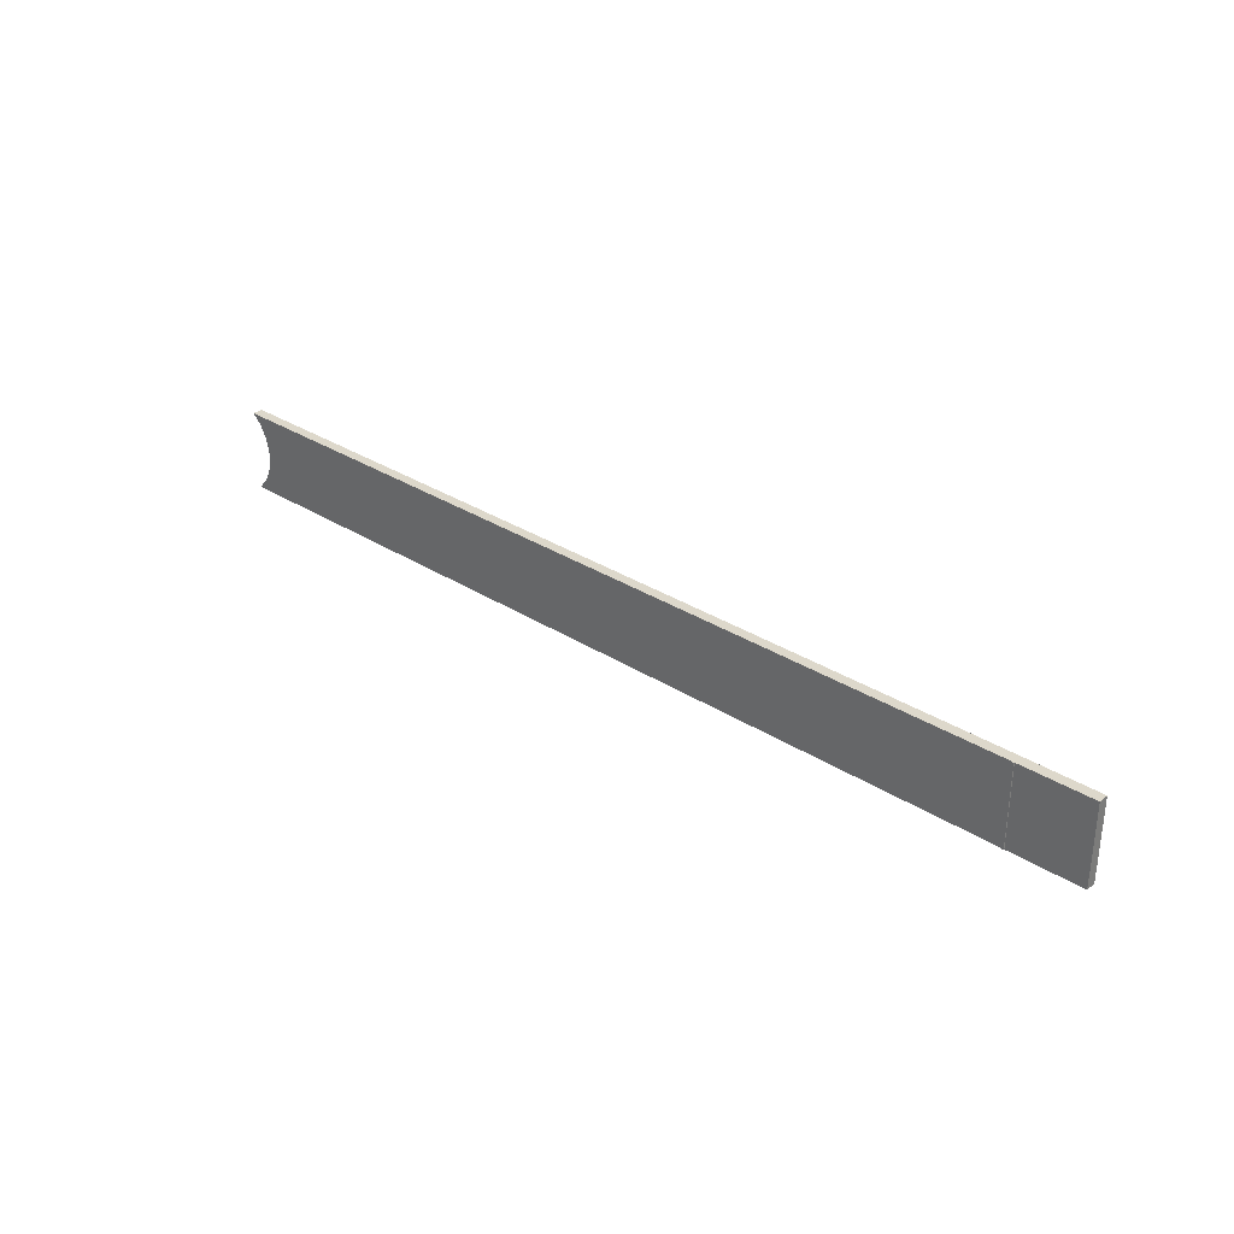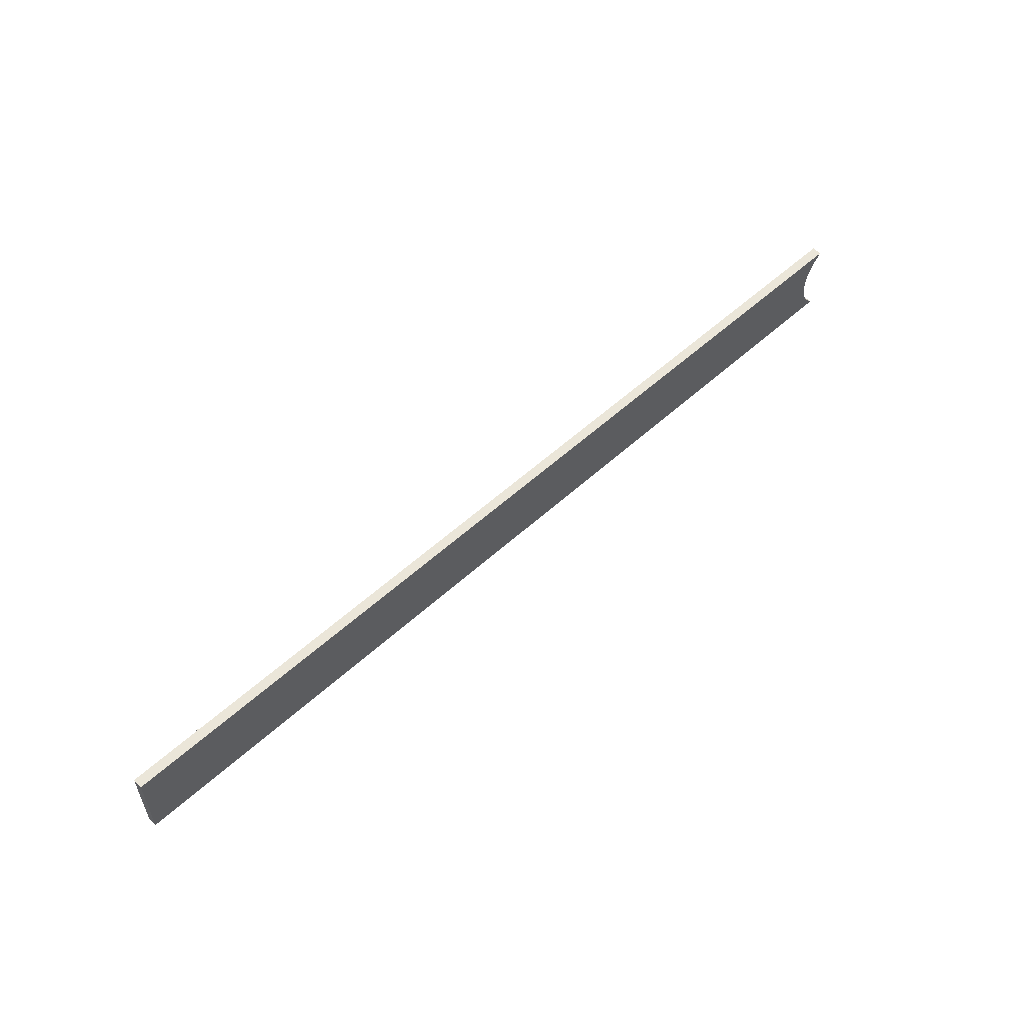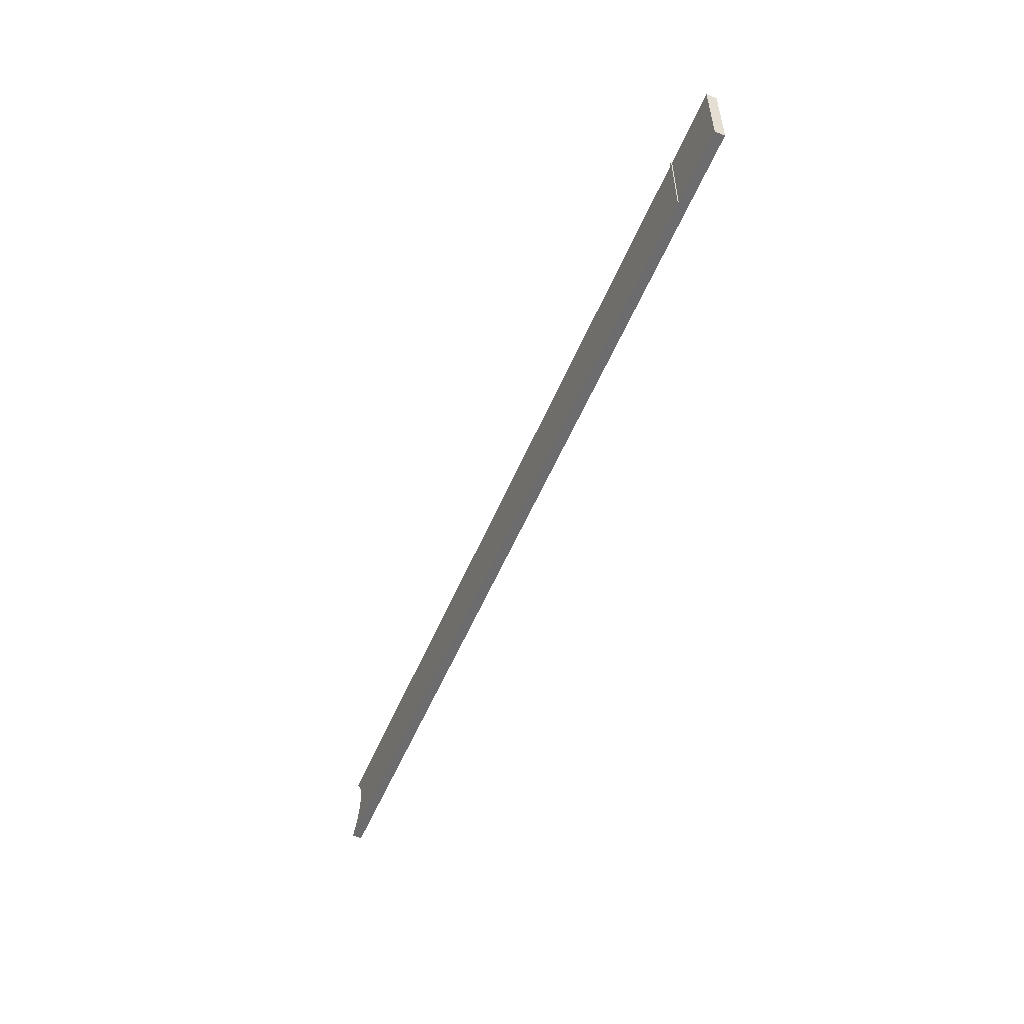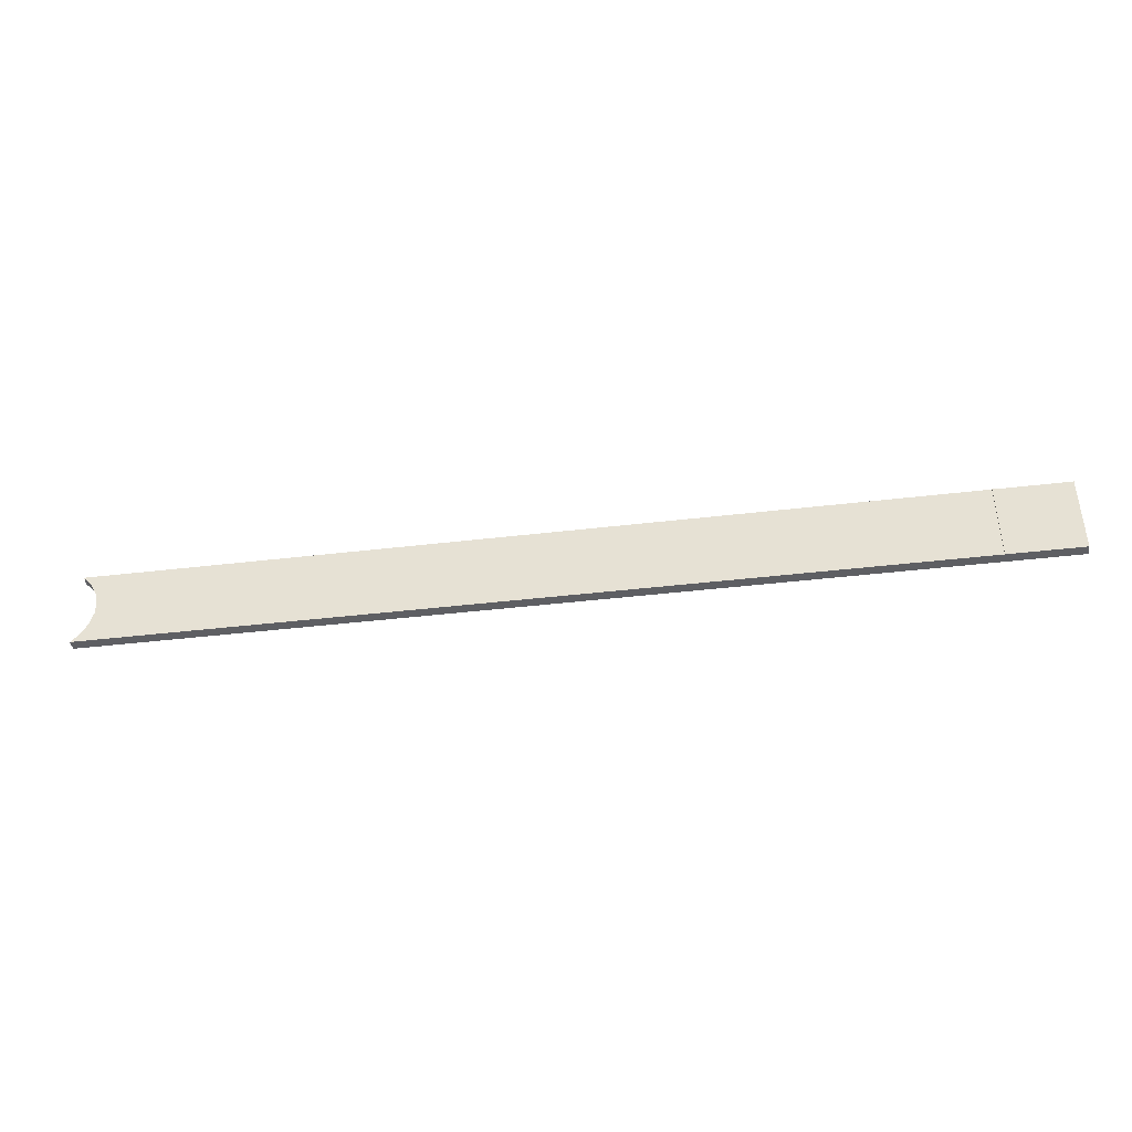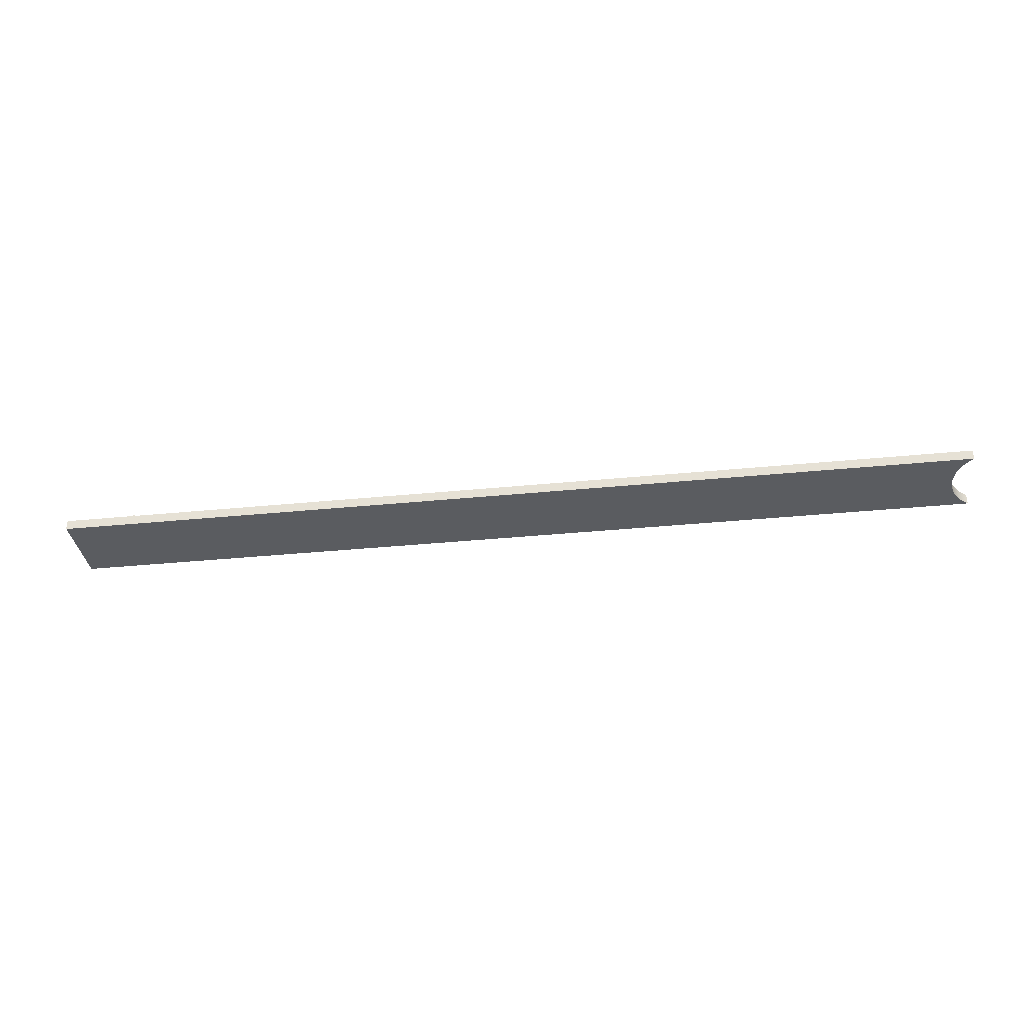
<metadata>
{"format":"obj","ext":"obj","renderer":"f3d","projection":"perspective","resolution":1024,"background":"white","views":[{"elev":31.4,"azim":-137.8,"up":"+Z"},{"elev":55.3,"azim":-43.9,"up":"+Z"},{"elev":-53.8,"azim":-112.4,"up":"+Z"},{"elev":-41.5,"azim":-171.8,"up":"+Z"},{"elev":-33.9,"azim":7.8,"up":"+Y"}]}
</metadata>
<code>
v -3.4 0.55 0
v -3.4 0.55 4
v -3.3 0.55 4
v -3.3 0.55 0
v -3.4 0.5 0
v -3.4 0.5 4
v -3.4 0.55 4
v -3.4 0.55 0
v -3.3 0.5 4
v -3.3 0.5 0
v -3.3 0.55 0
v -3.3 0.55 4
v -3.3 0.5 0
v -3.3 0.5 4
v 39.95 0.5 4
v 39.5 0.5 3.528
v 39.18 0.5 2.958
v 39.02 0.5 2.326
v 39.02 0.5 1.674
v 39.18 0.5 1.042
v 39.5 0.5 0.4722
v 39.95 0.5 0
v -7 0 4
v 39.95 0 4
v 39.95 0.5 4
v -3.3 0.5 4
v -3.3 0.55 4
v -3.4 0.55 4
v -3.4 0.5 4
v -7 0.5 4
v 39.95 0 4
v 39.5 0 3.528
v 39.18 0 2.958
v 39.02 0 2.326
v 39.02 0 1.674
v 39.18 0 1.042
v 39.5 0 0.4722
v 39.95 0 0
v 39.95 0.5 0
v 39.5 0.5 0.4722
v 39.18 0.5 1.042
v 39.02 0.5 1.674
v 39.02 0.5 2.326
v 39.18 0.5 2.958
v 39.5 0.5 3.528
v 39.95 0.5 4
v 39.95 0 0
v -7 0 0
v -7 0.5 0
v -3.4 0.5 0
v -3.4 0.55 0
v -3.3 0.55 0
v -3.3 0.5 0
v 39.95 0.5 0
v -3.4 0.5 4
v -3.4 0.5 0
v -7 0.5 0
v -7 0.5 4
v -7 0 0
v -7 0 4
v -7 0.5 4
v -7 0.5 0
v -7 0 4
v -7 0 0
v 39.95 0 0
v 39.5 0 0.4722
v 39.18 0 1.042
v 39.02 0 1.674
v 39.02 0 2.326
v 39.18 0 2.958
v 39.5 0 3.528
v 39.95 0 4
f 1 2 4
f 4 2 3
f 5 6 8
f 8 6 7
f 9 10 12
f 12 10 11
f 14 19 13
f 13 19 20
f 13 20 21
f 15 16 14
f 14 16 17
f 14 17 18
f 18 19 14
f 21 22 13
f 24 26 23
f 23 26 29
f 23 29 30
f 24 25 26
f 27 28 26
f 26 28 29
f 46 31 45
f 45 31 32
f 45 32 44
f 44 32 33
f 44 33 43
f 43 33 34
f 43 34 42
f 42 34 35
f 42 35 41
f 41 35 36
f 41 36 40
f 40 36 37
f 40 37 39
f 39 37 38
f 54 47 53
f 53 47 48
f 53 48 50
f 50 48 49
f 51 52 50
f 50 52 53
f 56 57 55
f 55 57 58
f 59 60 62
f 62 60 61
f 64 68 63
f 63 68 69
f 63 69 70
f 65 66 64
f 64 66 67
f 64 67 68
f 70 71 63
f 63 71 72

</code>
